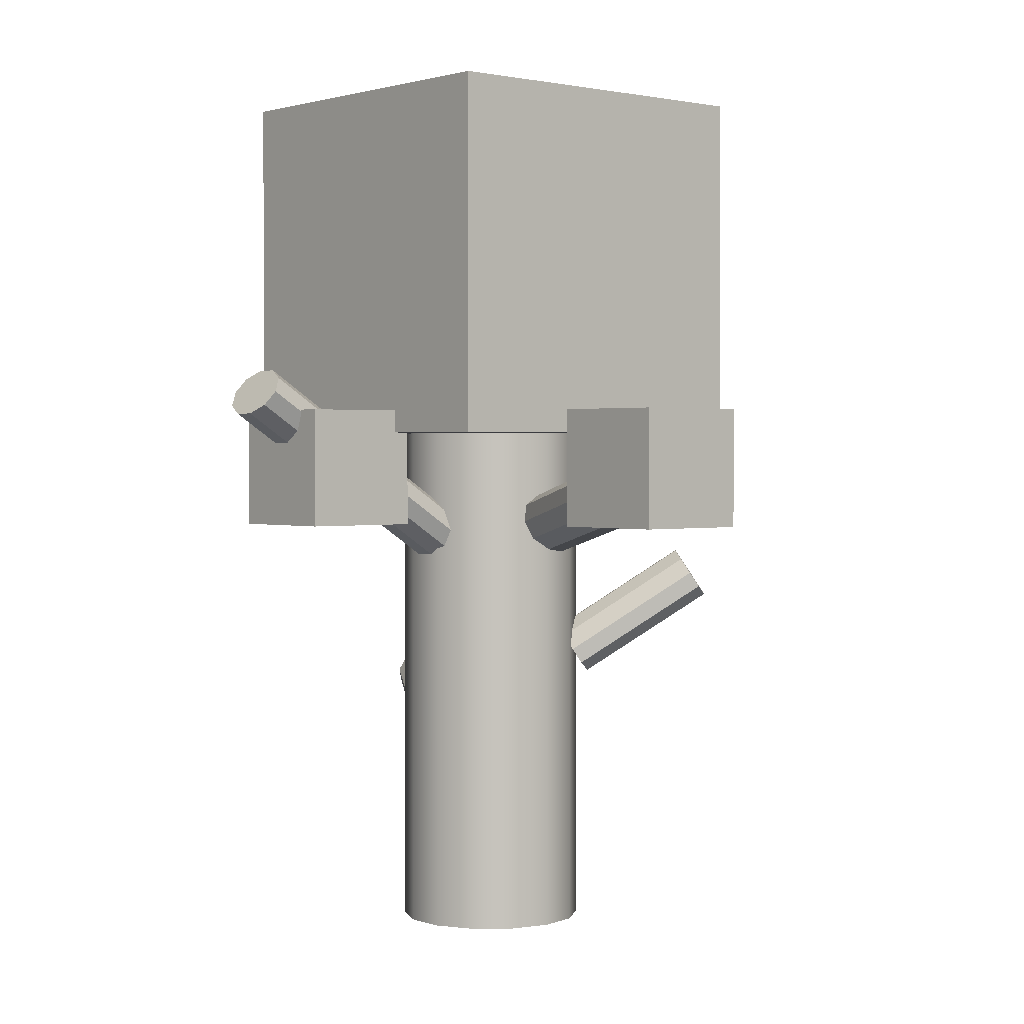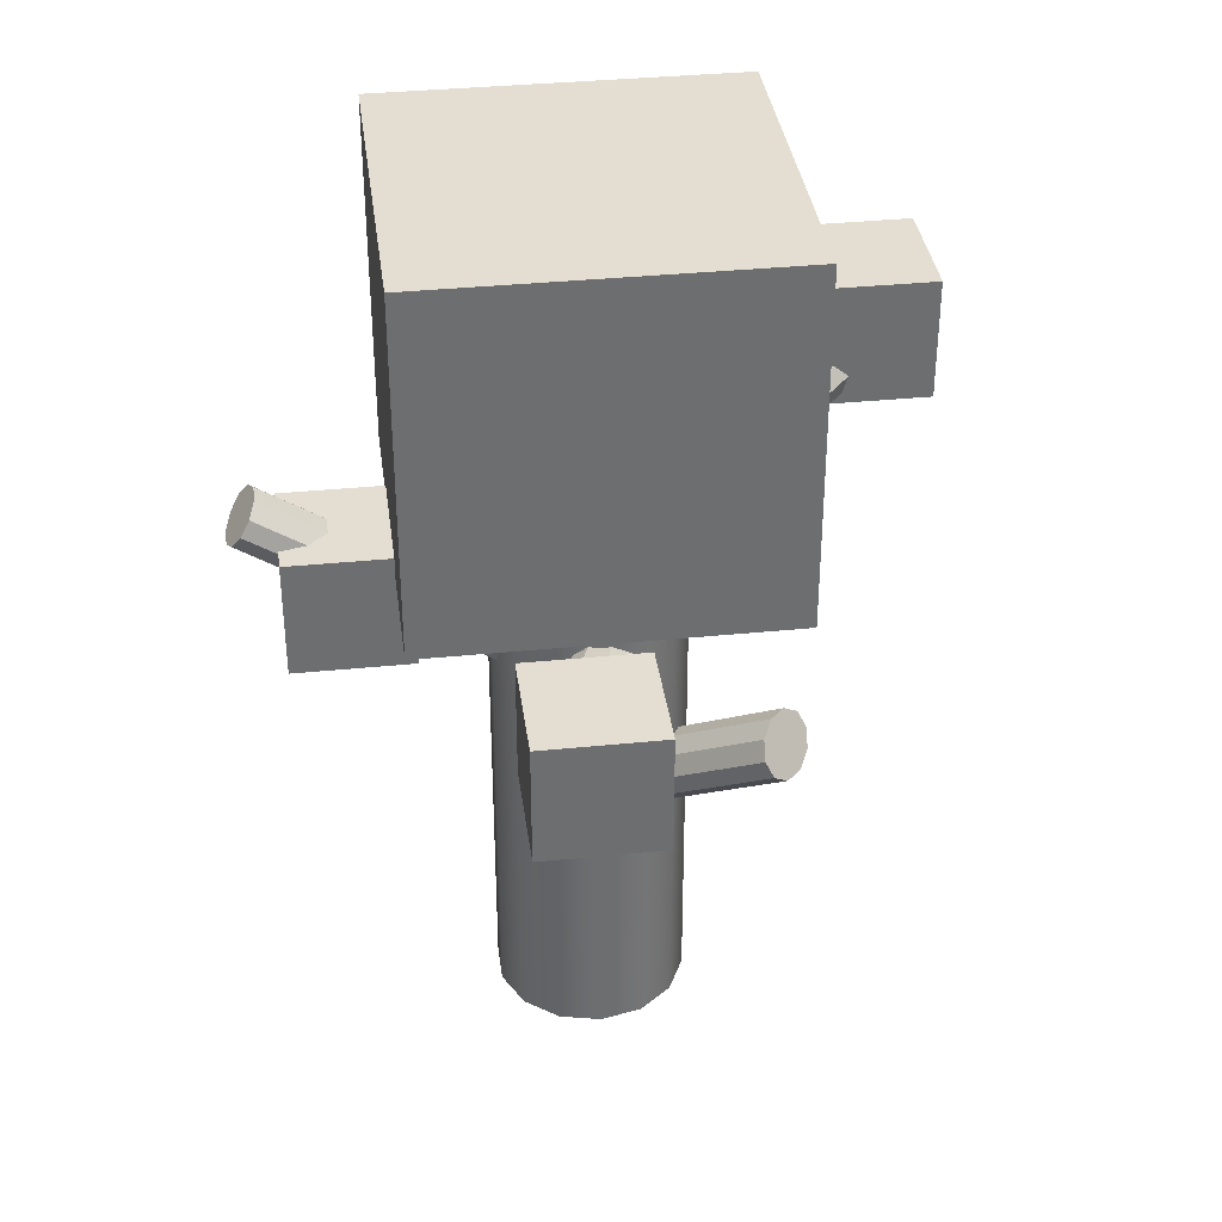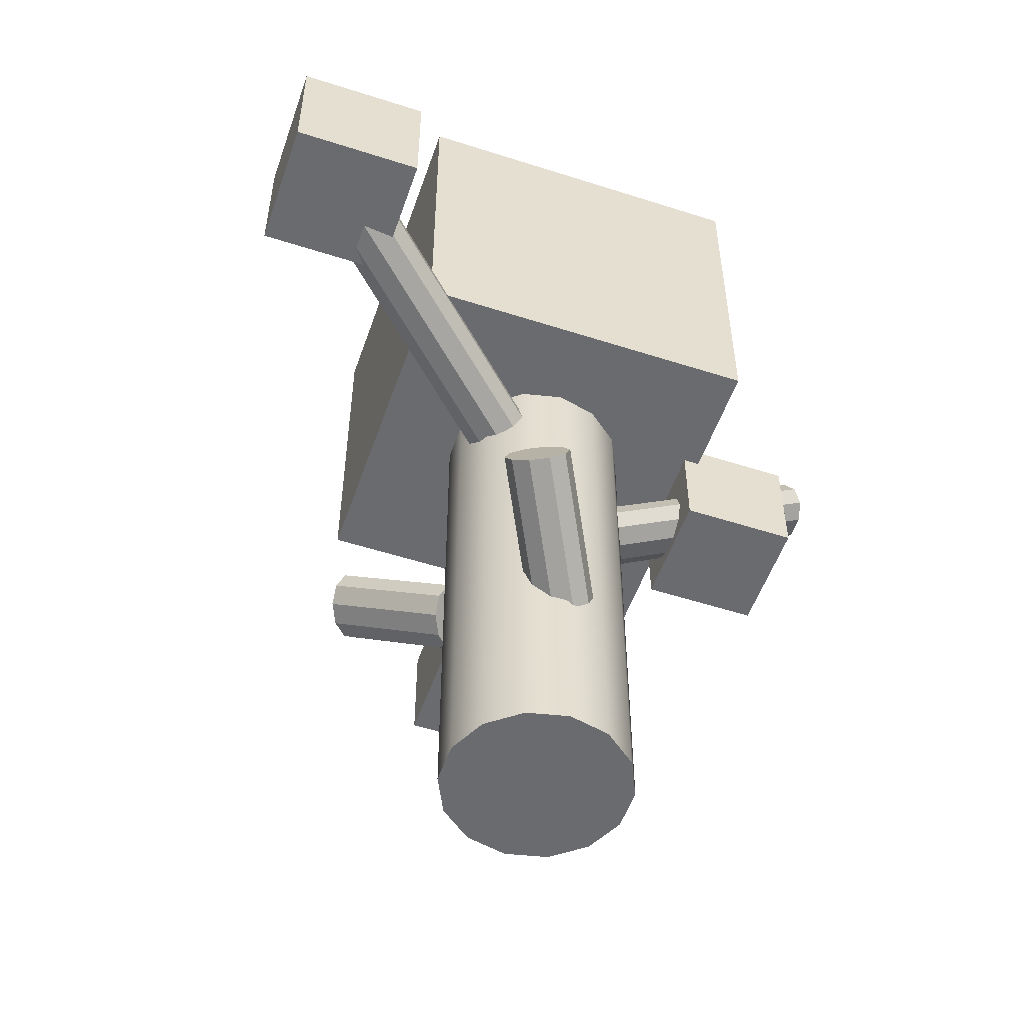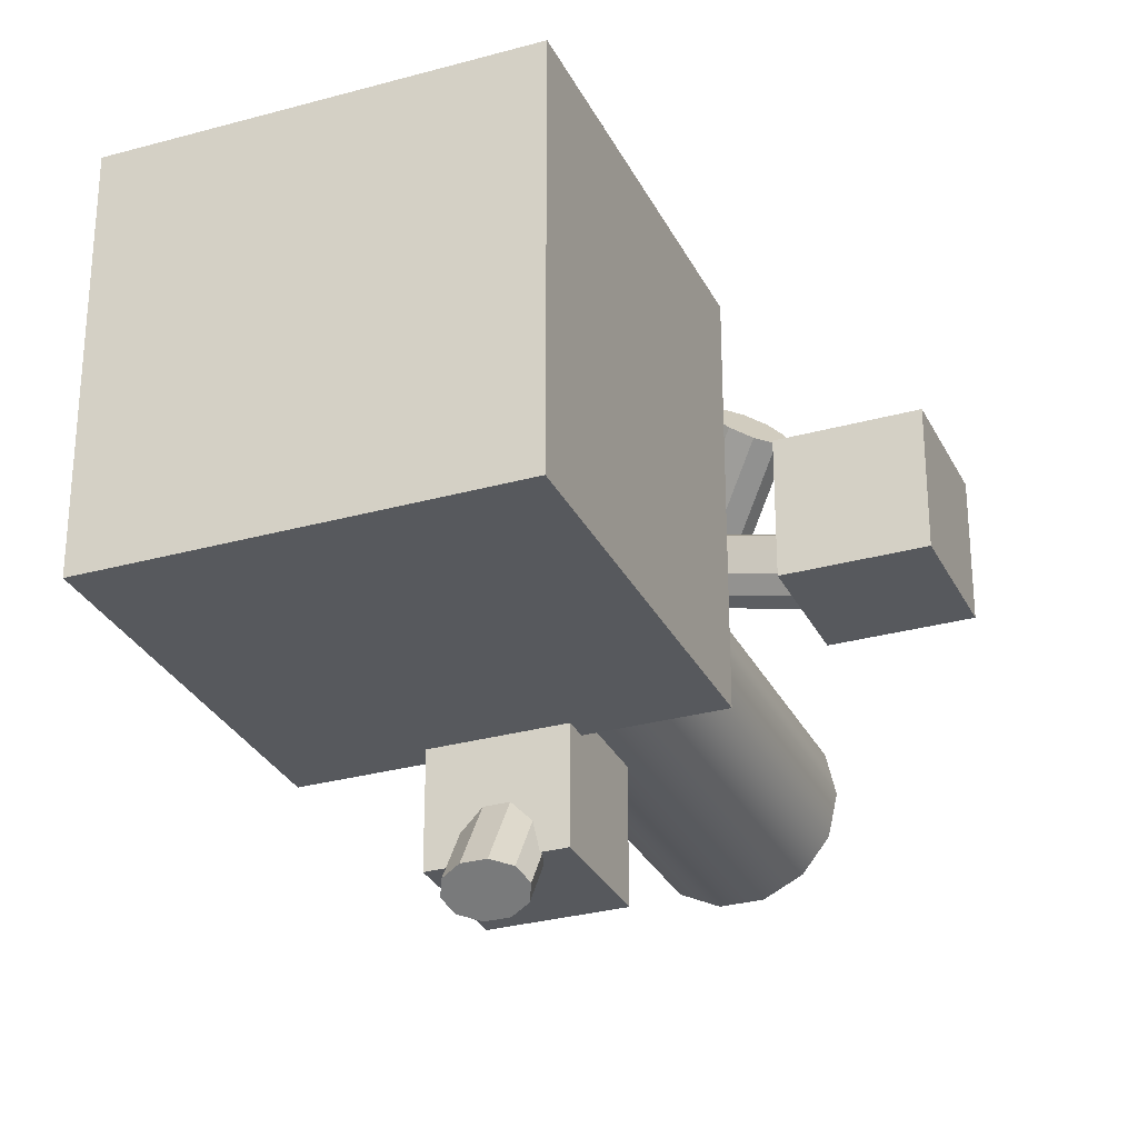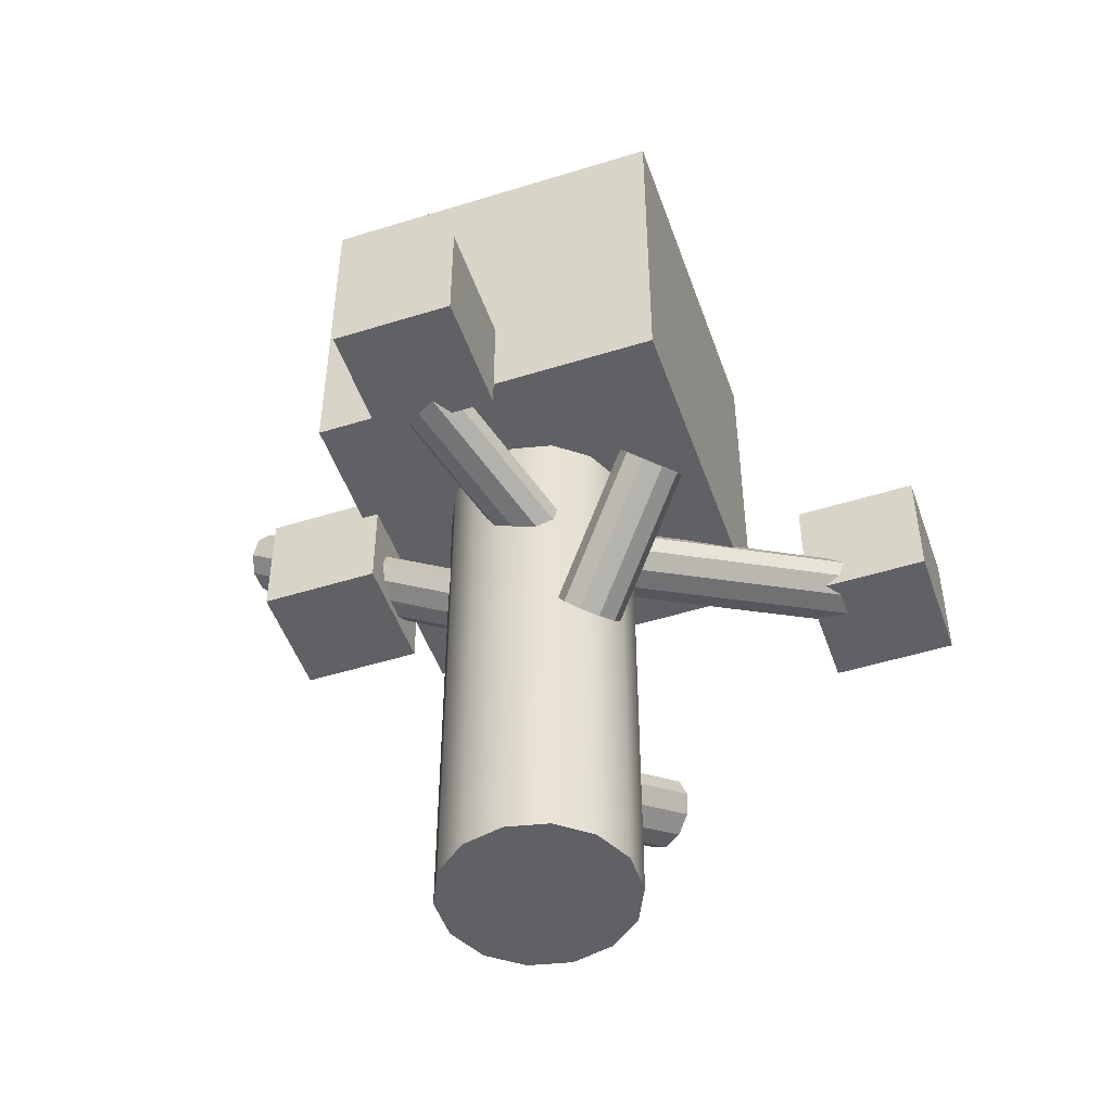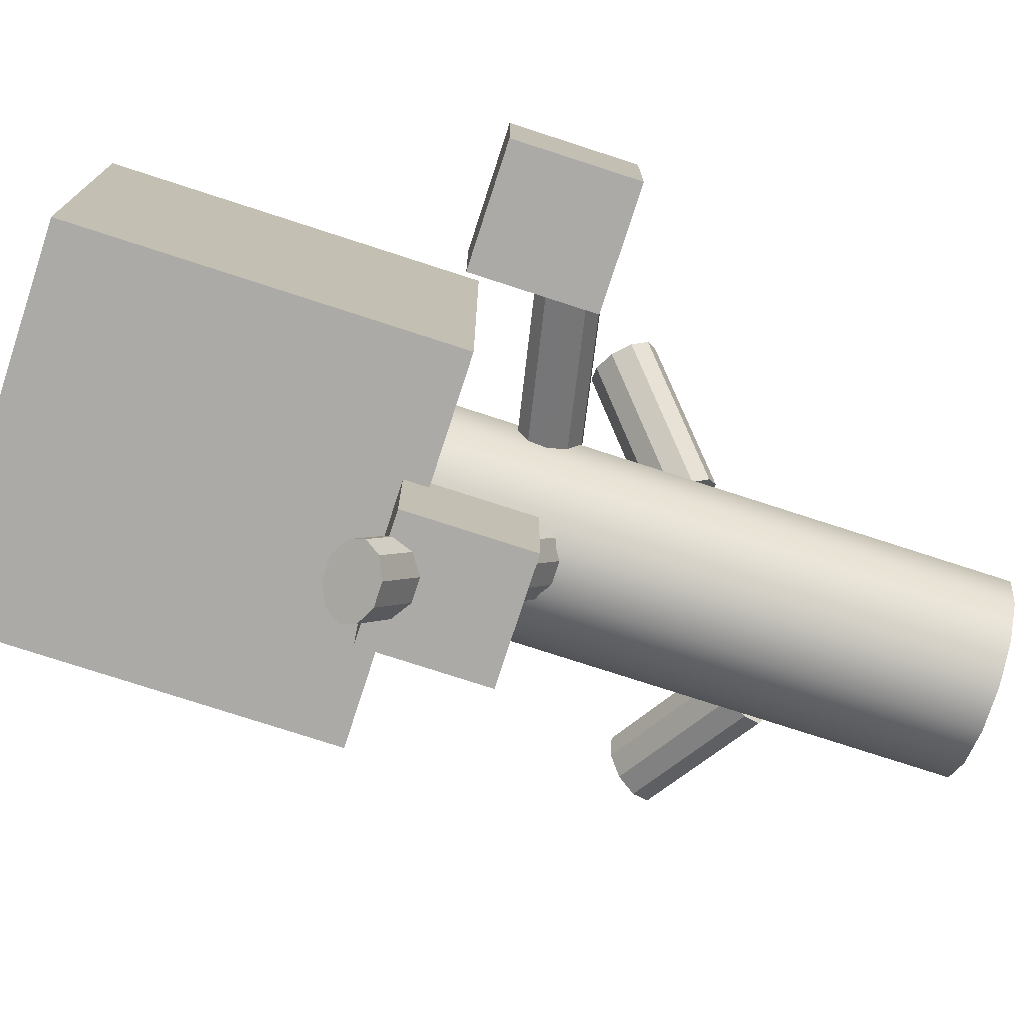
<metadata>
{"format":"obj","ext":"obj","renderer":"f3d","projection":"perspective","resolution":1024,"background":"white","views":[{"elev":1.5,"azim":-130.6,"up":"+Y"},{"elev":36.1,"azim":-97.5,"up":"+Y"},{"elev":-53.3,"azim":71.0,"up":"+Y"},{"elev":-29.6,"azim":-157.7,"up":"+Z"},{"elev":-49.5,"azim":-71.0,"up":"+Y"},{"elev":-76.0,"azim":-108.0,"up":"+Z"}]}
</metadata>
<code>
g default
v -0.0977 3.533 -0.6392
v -0.2529 3.461 -0.6855
v -0.4447 3.461 -0.6855
v -0.5999 3.533 -0.6392
v -0.6592 3.651 -0.5644
v -0.5999 3.768 -0.4896
v -0.4447 3.84 -0.4434
v -0.2529 3.84 -0.4434
v -0.0977 3.768 -0.4896
v -0.03842 3.651 -0.5644
v -0.0977 4.886 -2.759
v -0.2529 4.813 -2.805
v -0.4447 4.813 -2.805
v -0.5999 4.886 -2.759
v -0.6592 5.003 -2.684
v -0.5999 5.12 -2.609
v -0.4447 5.193 -2.563
v -0.2529 5.193 -2.563
v -0.0977 5.12 -2.609
v -0.03842 5.003 -2.684
v -0.3488 3.651 -0.5644
v -0.3488 5.003 -2.684
g initialShadingGroup pCylinder2
f 1 2 12 11
f 2 3 13 12
f 3 4 14 13
f 4 5 15 14
f 5 6 16 15
f 6 7 17 16
f 7 8 18 17
f 8 9 19 18
f 9 10 20 19
f 10 1 11 20
f 2 1 21
f 3 2 21
f 4 3 21
f 5 4 21
f 6 5 21
f 7 6 21
f 8 7 21
f 9 8 21
f 10 9 21
f 1 10 21
f 11 12 22
f 12 13 22
f 13 14 22
f 14 15 22
f 15 16 22
f 16 17 22
f 17 18 22
f 18 19 22
f 19 20 22
f 20 11 22
g default
v -0.6615 2.816 0.6201
v -0.7884 2.82 0.4963
v -0.9453 2.746 0.4144
v -1.072 2.622 0.4059
v -1.121 2.496 0.474
v -1.072 2.416 0.5927
v -0.9453 2.412 0.7166
v -0.7884 2.487 0.7984
v -0.6615 2.61 0.8069
v -0.613 2.736 0.7388
v -1.419 3.539 1.418
v -1.546 3.543 1.294
v -1.703 3.469 1.213
v -1.83 3.345 1.204
v -1.879 3.219 1.272
v -1.83 3.139 1.391
v -1.703 3.135 1.515
v -1.546 3.21 1.597
v -1.419 3.333 1.605
v -1.371 3.459 1.537
v -0.8669 2.616 0.6064
v -1.625 3.339 1.405
g initialShadingGroup pCylinder3
f 23 24 34 33
f 24 25 35 34
f 25 26 36 35
f 26 27 37 36
f 27 28 38 37
f 28 29 39 38
f 29 30 40 39
f 30 31 41 40
f 31 32 42 41
f 32 23 33 42
f 24 23 43
f 25 24 43
f 26 25 43
f 27 26 43
f 28 27 43
f 29 28 43
f 30 29 43
f 31 30 43
f 32 31 43
f 23 32 43
f 33 34 44
f 34 35 44
f 35 36 44
f 36 37 44
f 37 38 44
f 38 39 44
f 39 40 44
f 40 41 44
f 41 42 44
f 42 33 44
g default
v 0.427 1.728 -0.2559
v 0.3346 1.876 -0.2212
v 0.2204 1.979 -0.107
v 0.1279 1.999 0.04308
v 0.09264 1.928 0.1717
v 0.1279 1.793 0.2298
v 0.2204 1.646 0.1951
v 0.3346 1.542 0.08089
v 0.427 1.522 -0.06921
v 0.4623 1.593 -0.1979
v 1.485 2.255 0.3253
v 1.393 2.402 0.36
v 1.278 2.506 0.4742
v 1.186 2.526 0.6243
v 1.151 2.455 0.753
v 1.186 2.32 0.811
v 1.278 2.172 0.7763
v 1.393 2.069 0.6621
v 1.485 2.049 0.512
v 1.52 2.12 0.3834
v 0.2775 1.761 -0.01307
v 1.335 2.287 0.5682
g initialShadingGroup pCylinder4
f 45 46 56 55
f 46 47 57 56
f 47 48 58 57
f 48 49 59 58
f 49 50 60 59
f 50 51 61 60
f 51 52 62 61
f 52 53 63 62
f 53 54 64 63
f 54 45 55 64
f 46 45 65
f 47 46 65
f 48 47 65
f 49 48 65
f 50 49 65
f 51 50 65
f 52 51 65
f 53 52 65
f 54 53 65
f 45 54 65
f 55 56 66
f 56 57 66
f 57 58 66
f 58 59 66
f 59 60 66
f 60 61 66
f 61 62 66
f 62 63 66
f 63 64 66
f 64 55 66
g default
v 1.883 4.707 2.329
v 1.761 4.652 2.446
v 1.61 4.685 2.56
v 1.489 4.795 2.627
v 1.442 4.939 2.623
v 1.489 5.062 2.548
v 1.61 5.117 2.432
v 1.761 5.083 2.318
v 1.883 4.973 2.25
v 1.929 4.83 2.255
v 0.3254 4.146 0.4364
v 0.2036 4.091 0.553
v 0.05296 4.124 0.6669
v -0.06888 4.234 0.7347
v -0.1154 4.378 0.7304
v -0.06888 4.501 0.6556
v 0.05296 4.556 0.5391
v 0.2036 4.522 0.4251
v 0.3254 4.412 0.3574
v 0.3719 4.269 0.3617
v 1.686 4.884 2.439
v 0.1283 4.323 0.546
g initialShadingGroup pCylinder5
f 67 68 78 77
f 68 69 79 78
f 69 70 80 79
f 70 71 81 80
f 71 72 82 81
f 72 73 83 82
f 73 74 84 83
f 74 75 85 84
f 75 76 86 85
f 76 67 77 86
f 68 67 87
f 69 68 87
f 70 69 87
f 71 70 87
f 72 71 87
f 73 72 87
f 74 73 87
f 75 74 87
f 76 75 87
f 67 76 87
f 77 78 88
f 78 79 88
f 79 80 88
f 80 81 88
f 81 82 88
f 82 83 88
f 83 84 88
f 84 85 88
f 85 86 88
f 86 77 88
g default
v -0.2571 3.659 0.05256
v -0.3138 3.509 0.1281
v -0.3838 3.413 0.2787
v -0.4405 3.408 0.4467
v -0.4621 3.495 0.568
v -0.4405 3.642 0.5963
v -0.3838 3.792 0.5207
v -0.3138 3.888 0.3702
v -0.2571 3.894 0.2022
v -0.2355 3.806 0.08085
v -2.598 4.153 -0.7216
v -2.655 4.003 -0.646
v -2.725 3.907 -0.4954
v -2.781 3.901 -0.3274
v -2.803 3.989 -0.2061
v -2.781 4.136 -0.1778
v -2.725 4.286 -0.2534
v -2.655 4.382 -0.4039
v -2.598 4.387 -0.5719
v -2.576 4.3 -0.6933
v -0.3488 3.651 0.3244
v -2.69 4.144 -0.4497
g initialShadingGroup pCylinder6
f 89 90 100 99
f 90 91 101 100
f 91 92 102 101
f 92 93 103 102
f 93 94 104 103
f 94 95 105 104
f 95 96 106 105
f 96 97 107 106
f 97 98 108 107
f 98 89 99 108
f 90 89 109
f 91 90 109
f 92 91 109
f 93 92 109
f 94 93 109
f 95 94 109
f 96 95 109
f 97 96 109
f 98 97 109
f 89 98 109
f 99 100 110
f 100 101 110
f 101 102 110
f 102 103 110
f 103 104 110
f 104 105 110
f 105 106 110
f 106 107 110
f 107 108 110
f 108 99 110
g default
v -1.887 4.653 1.539
v 1.19 4.653 1.539
v -1.887 7.73 1.539
v 1.19 7.73 1.539
v -1.887 7.73 -1.539
v 1.19 7.73 -1.539
v -1.887 4.653 -1.539
v 1.19 4.653 -1.539
g initialShadingGroup pCube1
f 111 112 114 113
f 113 114 116 115
f 115 116 118 117
f 117 118 112 111
f 112 118 116 114
f 117 111 113 115
g default
v 1.271 4.617 3.158
v 2.38 4.617 3.158
v 1.271 5.726 3.158
v 2.38 5.726 3.158
v 1.271 5.726 2.049
v 2.38 5.726 2.049
v 1.271 4.617 2.049
v 2.38 4.617 2.049
g initialShadingGroup pCube2
f 119 120 122 121
f 121 122 124 123
f 123 124 126 125
f 125 126 120 119
f 120 126 124 122
f 125 119 121 123
g default
v -0.8569 3.833 -1.395
v 0.1593 3.833 -1.395
v -0.8569 4.849 -1.395
v 0.1593 4.849 -1.395
v -0.8569 4.849 -2.411
v 0.1593 4.849 -2.411
v -0.8569 3.833 -2.411
v 0.1593 3.833 -2.411
g initialShadingGroup pCube3
f 127 128 130 129
f 129 130 132 131
f 131 132 134 133
f 133 134 128 127
f 128 134 132 130
f 133 127 129 131
g default
v -3.305 3.833 0.2529
v -2.289 3.833 0.2529
v -3.305 4.849 0.2529
v -2.289 4.849 0.2529
v -3.305 4.849 -0.7633
v -2.289 4.849 -0.7633
v -3.305 3.833 -0.7633
v -2.289 3.833 -0.7633
g initialShadingGroup pCube4
f 135 136 138 137
f 137 138 140 139
f 139 140 142 141
f 141 142 136 135
f 136 142 140 138
f 141 135 137 139
g default
v 0.381 0.08371 -0.3536
v 0.1549 0.08371 -0.6372
v -0.1719 0.08371 -0.7946
v -0.5346 0.08371 -0.7946
v -0.8614 0.08371 -0.6372
v -1.088 0.08371 -0.3536
v -1.168 0.08371 -0
v -1.088 0.08371 0.3536
v -0.8614 0.08371 0.6372
v -0.5346 0.08371 0.7946
v -0.1719 0.08371 0.7946
v 0.1549 0.08371 0.6372
v 0.381 0.08371 0.3536
v 0.4617 0.08371 0
v 0.381 5.145 -0.3536
v 0.1549 5.145 -0.6372
v -0.1719 5.145 -0.7946
v -0.5346 5.145 -0.7946
v -0.8614 5.145 -0.6372
v -1.088 5.145 -0.3536
v -1.168 5.145 -0
v -1.088 5.145 0.3536
v -0.8614 5.145 0.6372
v -0.5346 5.145 0.7946
v -0.1719 5.145 0.7946
v 0.1549 5.145 0.6372
v 0.381 5.145 0.3536
v 0.4617 5.145 0
v -0.3533 0.08371 0
v -0.3533 5.145 0
g initialShadingGroup pCylinder7
f 143 144 158 157
f 144 145 159 158
f 145 146 160 159
f 146 147 161 160
f 147 148 162 161
f 148 149 163 162
f 149 150 164 163
f 150 151 165 164
f 151 152 166 165
f 152 153 167 166
f 153 154 168 167
f 154 155 169 168
f 155 156 170 169
f 156 143 157 170
f 144 143 171
f 145 144 171
f 146 145 171
f 147 146 171
f 148 147 171
f 149 148 171
f 150 149 171
f 151 150 171
f 152 151 171
f 153 152 171
f 154 153 171
f 155 154 171
f 156 155 171
f 143 156 171
f 157 158 172
f 158 159 172
f 159 160 172
f 160 161 172
f 161 162 172
f 162 163 172
f 163 164 172
f 164 165 172
f 165 166 172
f 166 167 172
f 167 168 172
f 168 169 172
f 169 170 172
f 170 157 172

</code>
